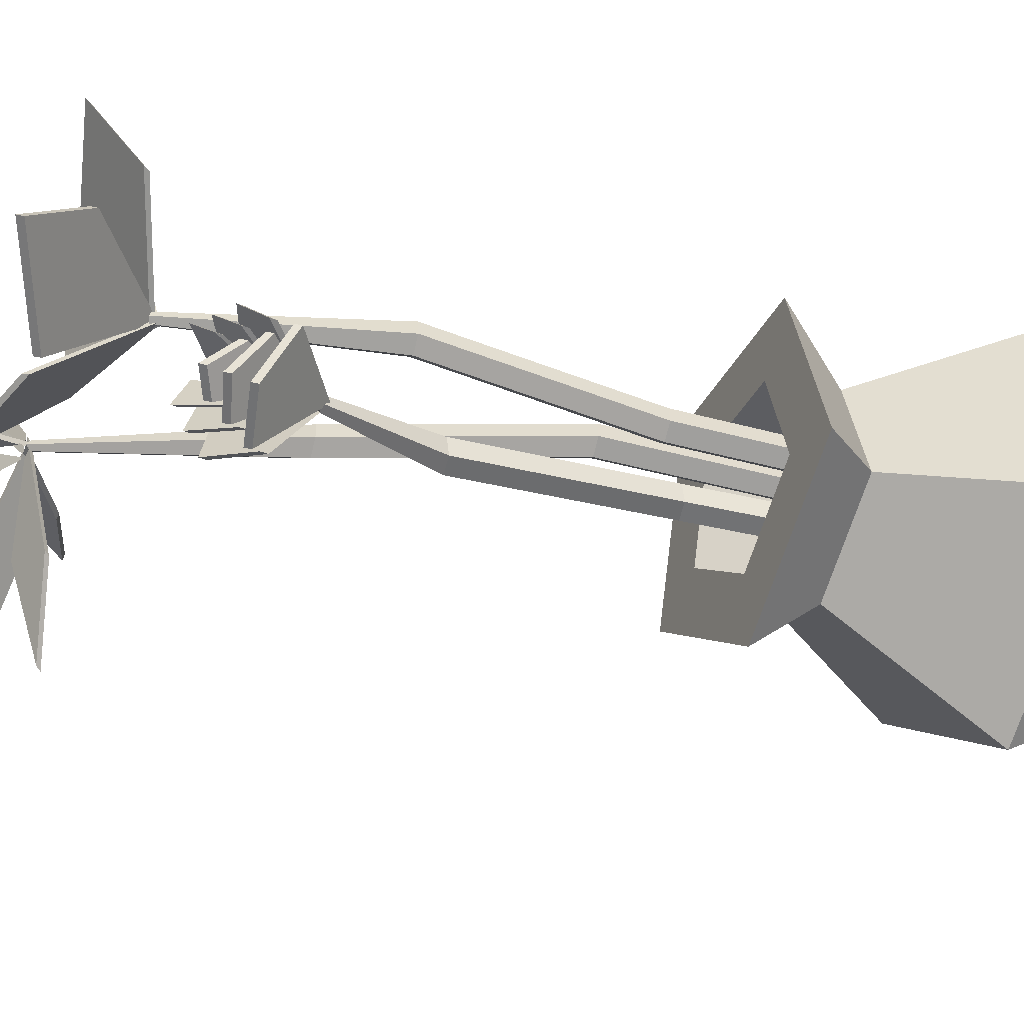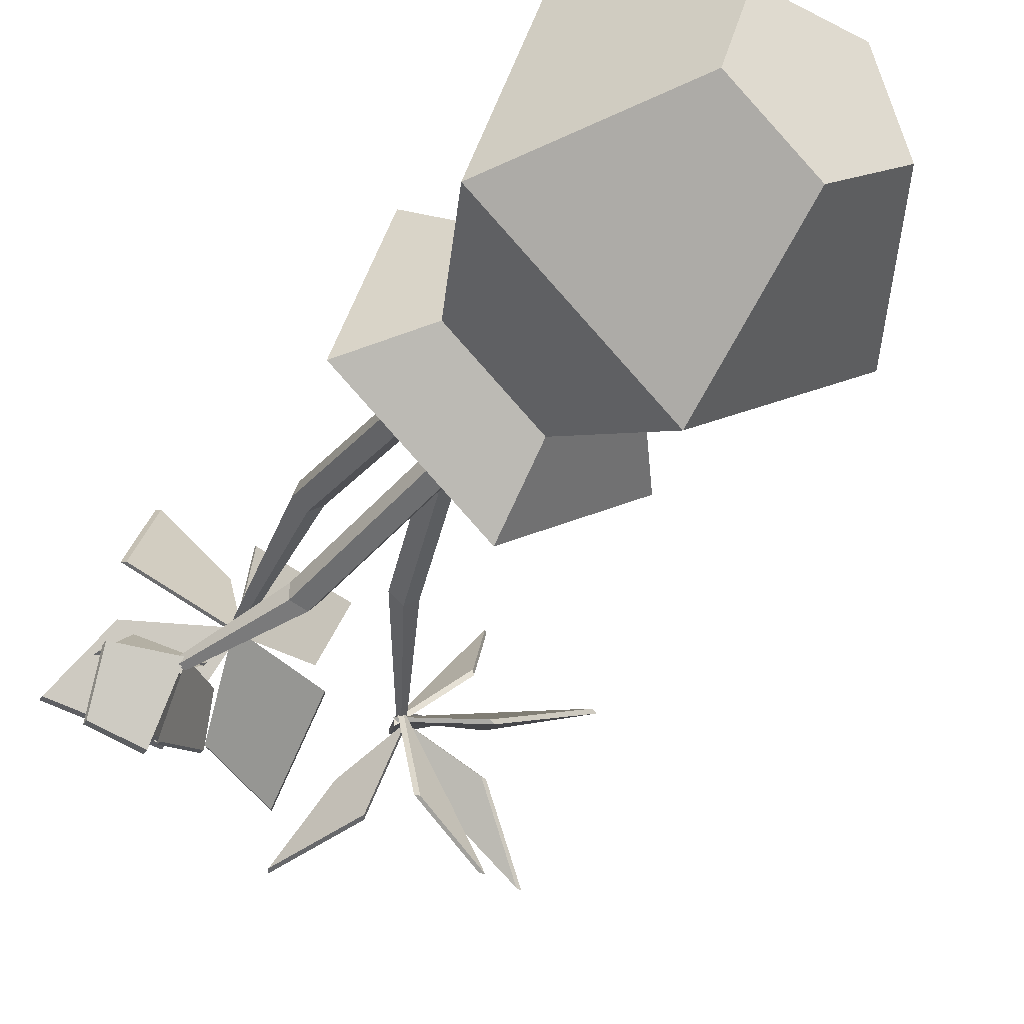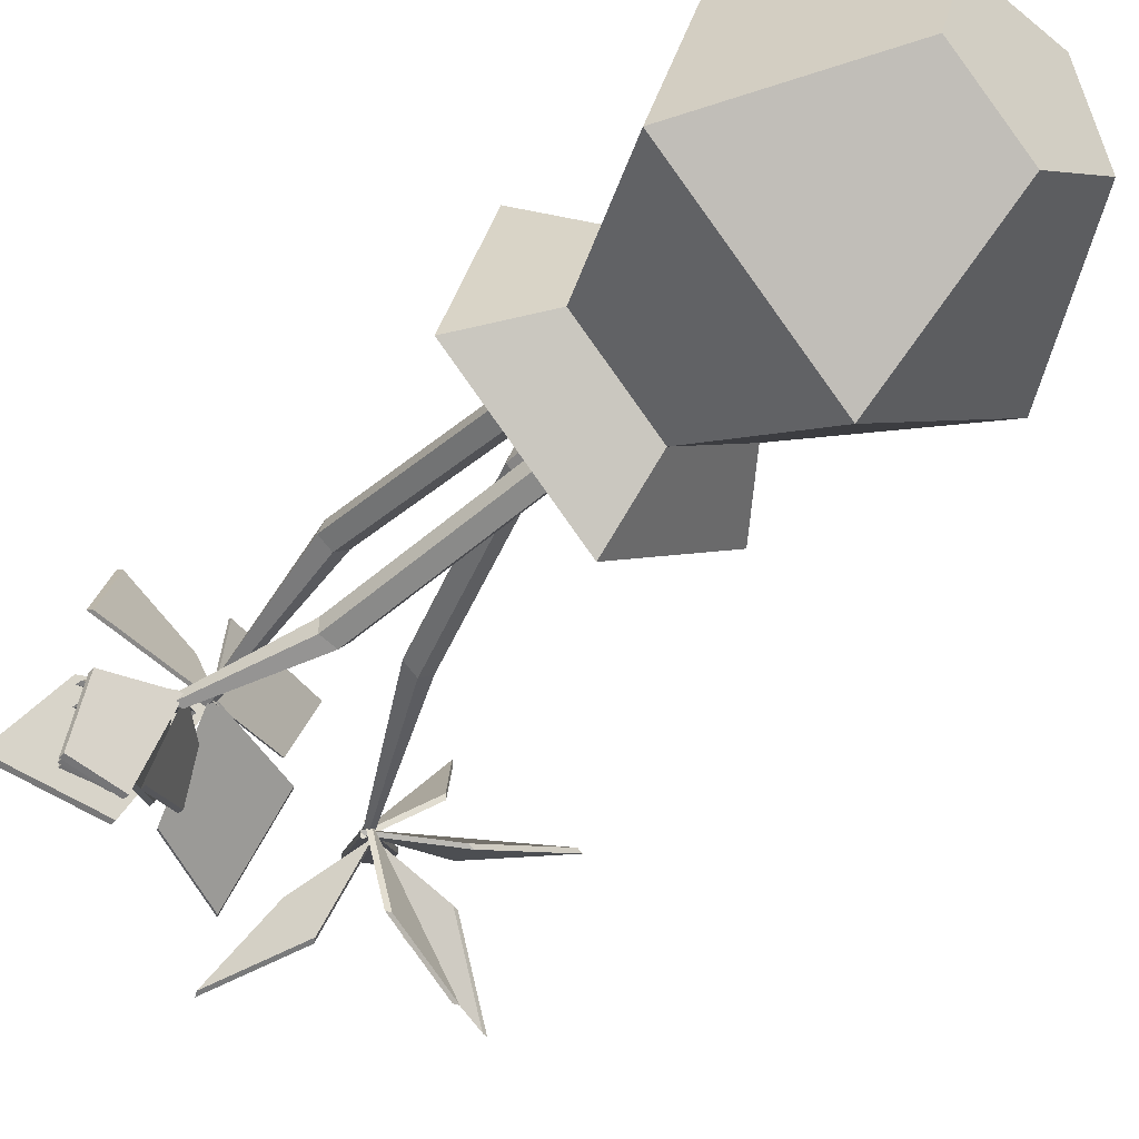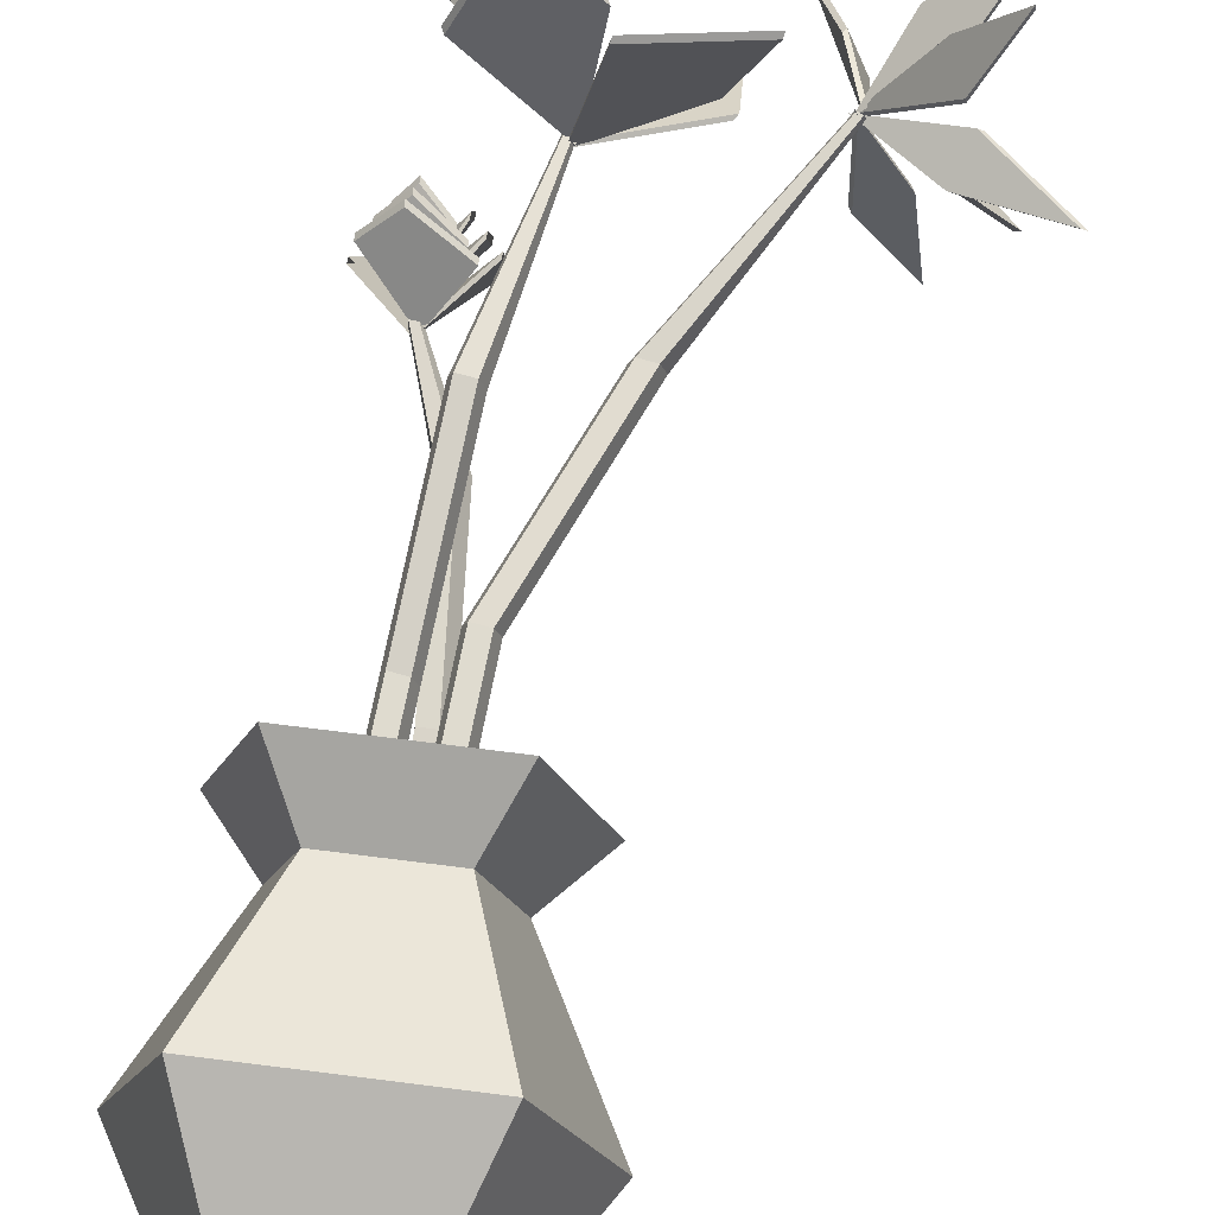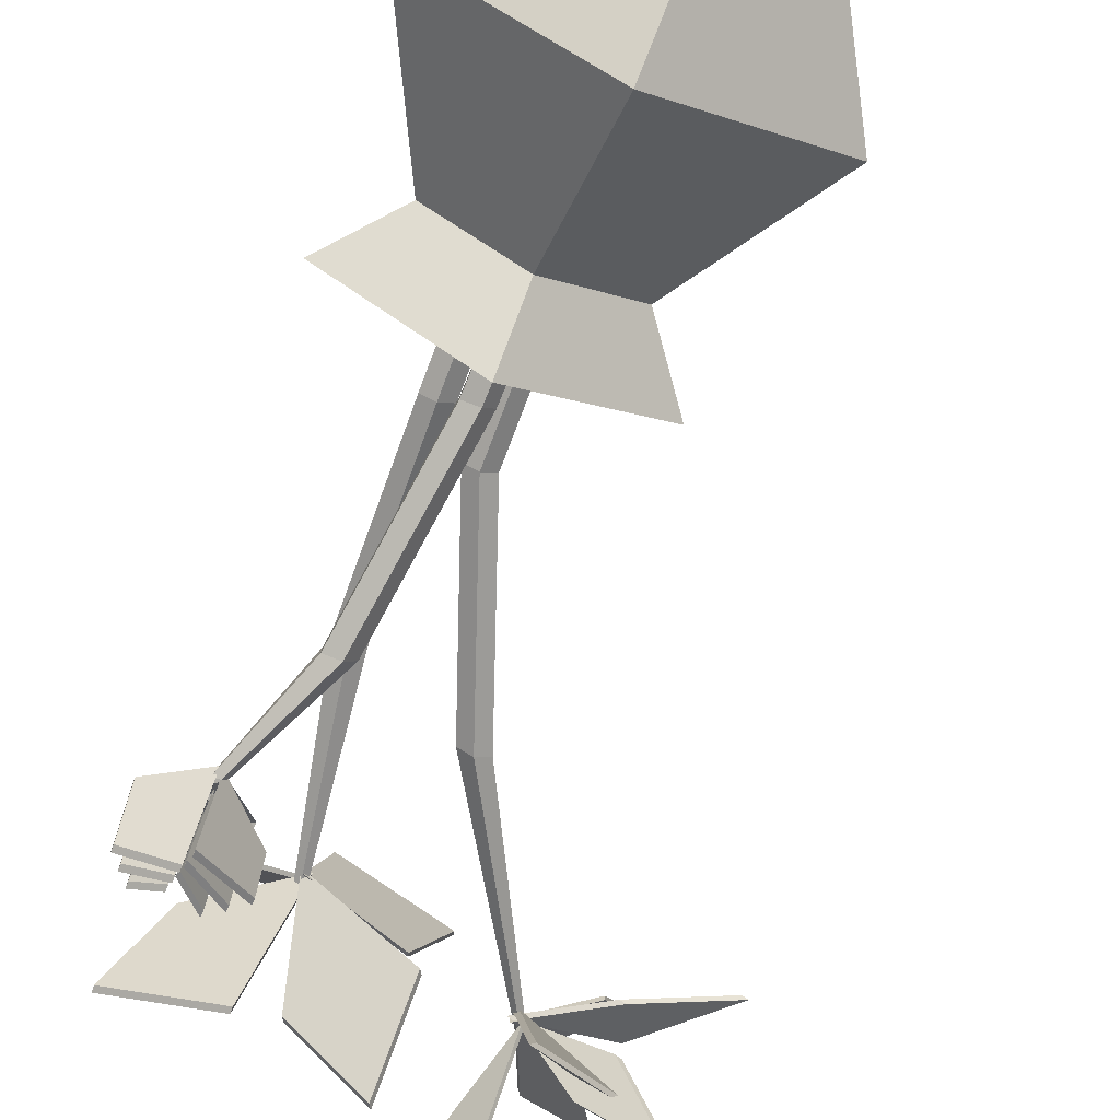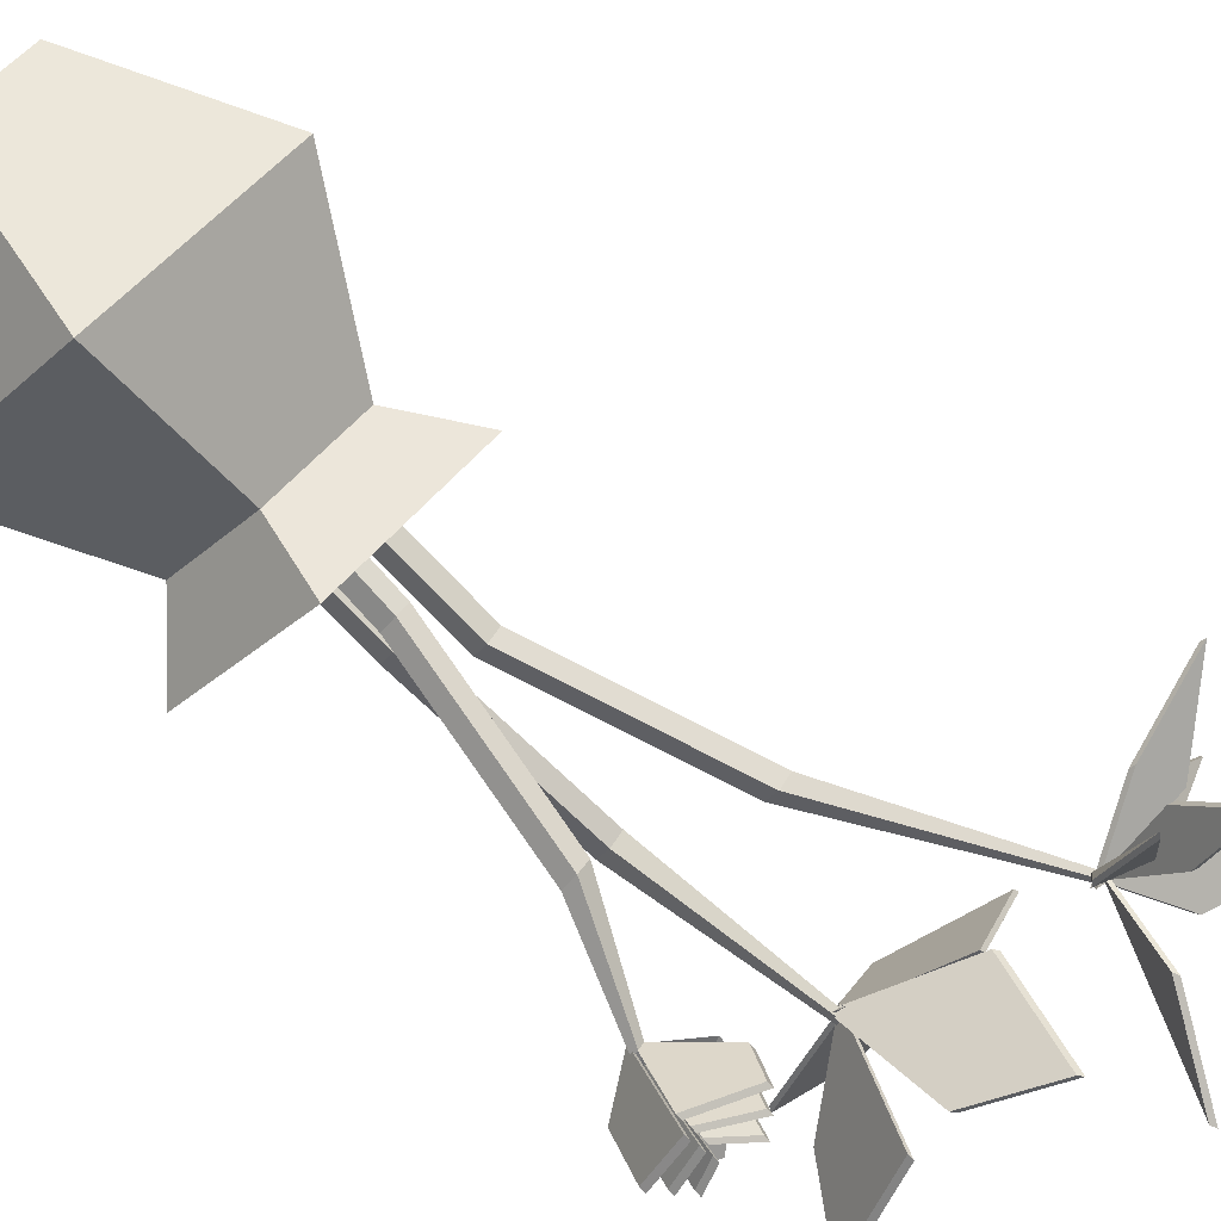
<metadata>
{"format":"obj","ext":"obj","renderer":"f3d","projection":"perspective","resolution":1024,"background":"white","views":[{"elev":-36.8,"azim":-113.8,"up":"+Z"},{"elev":-35.6,"azim":-34.5,"up":"+Z"},{"elev":-42.6,"azim":-44.0,"up":"+Z"},{"elev":70.4,"azim":7.2,"up":"+Z"},{"elev":-71.6,"azim":-24.4,"up":"+Z"},{"elev":-79.0,"azim":40.2,"up":"+Z"}]}
</metadata>
<code>
o Vase_Cube.002
v -3.3e-05 0.006387 0.08219
v -3.3e-05 0.006387 -0.04098
v -3.3e-05 0.4594 -0.054
v 0.1171 0.006387 0.04413
v 0.1295 0.4594 0.04011
v 0.07237 0.006387 0.1818
v 0.08002 0.4594 0.1924
v -0.07243 0.006387 0.1818
v -0.08009 0.4594 0.1924
v -0.1172 0.006387 0.04413
v -0.1296 0.4594 0.04011
v -3.3e-05 0.2329 -0.1871
v 0.2561 0.2329 -0.001032
v 0.1583 0.2329 0.3001
v -0.1583 0.2329 0.3001
v -0.2562 0.2329 -0.001032
v -3.3e-05 0.5537 -0.04001
v 0.1162 0.5537 0.04443
v 0.07179 0.5537 0.1811
v -0.07186 0.5537 0.1811
v -0.1163 0.5537 0.04443
v 0.2085 0.5537 0.01442
v -3.3e-05 0.5537 -0.1371
v 0.1289 0.5537 0.2596
v -0.1289 0.5537 0.2596
v -0.2086 0.5537 0.01442
v -3.3e-05 0.2444 -0.04001
v -3.3e-05 0.2444 0.08219
v 0.1162 0.2444 0.04443
v 0.07179 0.2444 0.1811
v -0.07186 0.2444 0.1811
v -0.1163 0.2444 0.04443
f 1 2 4
f 11 9 25 26
f 12 3 5 13
f 1 4 6
f 9 7 24 25
f 13 5 7 14
f 1 6 8
f 5 3 23 22
f 14 7 9 15
f 1 8 10
f 7 5 22 24
f 15 9 11 16
f 1 10 2
f 3 11 26 23
f 16 11 3 12
f 10 16 12 2
f 8 15 16 10
f 6 14 15 8
f 4 13 14 6
f 2 12 13 4
f 18 17 27 29
f 20 19 30 31
f 17 21 32 27
f 19 18 29 30
f 21 20 31 32
f 17 18 22 23
f 18 19 24 22
f 19 20 25 24
f 20 21 26 25
f 21 17 23 26
f 28 29 27
f 28 30 29
f 28 31 30
f 28 32 31
f 28 27 32
o Flowers_Cylinder
v 0.3524 1.287 0.1589
v -0.01084 0.09709 0.1241
v 0.346 1.29 0.1568
v 0.009549 0.09468 0.1091
v 0.3524 1.288 0.1521
v 0.02979 0.09096 0.124
v 0.3588 1.284 0.1568
v 0.02191 0.09106 0.1482
v 0.3563 1.284 0.1644
v -0.003205 0.09485 0.1482
v 0.3484 1.288 0.1644
v 0.03032 0.7138 0.1245
v 0.05071 0.7114 0.1096
v 0.07094 0.7077 0.1244
v 0.06306 0.7078 0.1486
v 0.03795 0.7116 0.1486
v 0.1538 1.007 0.1193
v 0.1742 1.005 0.1043
v 0.1945 1.001 0.1192
v 0.1866 1.001 0.1433
v 0.1615 1.005 0.1434
v 0.06672 1.233 0.1475
v -0.08299 0.04303 0.1109
v 0.05935 1.236 0.1451
v -0.0626 0.04063 0.09597
v 0.06676 1.234 0.1397
v -0.04236 0.03691 0.1109
v 0.07412 1.23 0.1451
v -0.05024 0.03701 0.135
v 0.07125 1.23 0.1538
v -0.07535 0.0408 0.135
v 0.06213 1.234 0.1539
v -0.04183 0.6598 0.1113
v -0.02144 0.6574 0.09638
v -0.001203 0.6537 0.1113
v -0.009085 0.6538 0.1354
v -0.0342 0.6575 0.1354
v -0.01626 0.9529 0.1576
v 0.004127 0.9505 0.1426
v 0.02437 0.9467 0.1575
v 0.01648 0.9469 0.1816
v -0.008628 0.9506 0.1817
v -0.07474 1.085 -0.02613
v -0.02883 0.01316 0.09148
v -0.08278 1.088 -0.01971
v -0.03013 0.01075 0.06624
v -0.08341 1.086 -0.03189
v -0.006584 0.007032 0.05749
v -0.07205 1.082 -0.03611
v 0.00927 0.007136 0.07732
v -0.0644 1.082 -0.02654
v -0.004477 0.01092 0.09833
v -0.07103 1.086 -0.0164
v -0.005901 0.6299 0.0573
v -0.007203 0.6275 0.03206
v 0.01634 0.6238 0.0233
v 0.0322 0.6239 0.04314
v 0.01845 0.6277 0.06415
v -0.03004 0.923 0.01323
v -0.03134 0.9206 -0.01202
v -0.007794 0.9169 -0.02077
v 0.00806 0.917 -0.000938
v -0.005688 0.9208 0.02007
v 0.4297 1.332 0.2595
v 0.431 1.333 0.2503
v 0.3438 1.292 0.1495
v 0.3451 1.292 0.1403
v 0.5024 1.316 0.3633
v 0.5038 1.316 0.3541
v 0.4506 1.268 0.2533
v 0.452 1.268 0.2441
v 0.3255 1.404 0.1077
v 0.33 1.412 0.105
v 0.2904 1.508 0.01181
v 0.2949 1.515 0.009085
v 0.358 1.287 0.1468
v 0.3625 1.295 0.144
v 0.3554 1.378 0.0522
v 0.3599 1.385 0.04948
v 0.4191 1.269 0.03653
v 0.4141 1.276 0.04011
v 0.3506 1.282 0.1641
v 0.3456 1.289 0.1677
v 0.441 1.221 -0.08006
v 0.436 1.228 -0.07647
v 0.3574 1.246 0.01783
v 0.3524 1.253 0.02141
v 0.4451 1.343 0.2115
v 0.451 1.35 0.2089
v 0.514 1.446 0.2879
v 0.5199 1.452 0.2853
v 0.3448 1.283 0.1599
v 0.3507 1.29 0.1573
v 0.3991 1.393 0.2054
v 0.405 1.4 0.2028
v 0.4458 1.219 0.1484
v 0.454 1.219 0.1441
v 0.5782 1.175 0.1891
v 0.5864 1.175 0.1848
v 0.3402 1.291 0.1519
v 0.3484 1.291 0.1476
v 0.4682 1.277 0.1764
v 0.4764 1.278 0.172
v 0.4315 1.312 0.05669
v 0.4406 1.314 0.05593
v 0.5281 1.279 -0.04682
v 0.5372 1.281 -0.04759
v 0.3497 1.289 0.1522
v 0.3588 1.291 0.1514
v 0.4547 1.253 0.08256
v 0.4638 1.255 0.08179
v -0.04569 1.329 0.1798
v -0.04511 1.339 0.1792
v -0.09685 1.417 0.09327
v -0.09627 1.426 0.09265
v 0.07497 1.221 0.1525
v 0.07555 1.23 0.1518
v 0.04552 1.351 0.03695
v 0.0461 1.36 0.03632
v 0.09923 1.307 0.2846
v 0.09518 1.315 0.287
v 0.007267 1.338 0.3763
v 0.003216 1.346 0.3786
v 0.07694 1.223 0.145
v 0.07289 1.231 0.1474
v -0.06238 1.283 0.235
v -0.06643 1.291 0.2374
v 0.2137 1.277 0.1783
v 0.2157 1.284 0.1839
v 0.2687 1.284 0.2996
v 0.2707 1.291 0.3052
v 0.06415 1.221 0.1396
v 0.06613 1.228 0.1452
v 0.1049 1.254 0.3079
v 0.1069 1.261 0.3135
v 0.1006 1.349 0.05635
v 0.1058 1.357 0.05905
v 0.2231 1.39 0.02249
v 0.2283 1.397 0.02519
v 0.06023 1.218 0.1465
v 0.06541 1.225 0.1492
v 0.2274 1.273 0.1421
v 0.2326 1.281 0.1448
v -0.1523 1.132 0.002563
v -0.1517 1.142 0.001937
v -0.1482 1.173 -0.08398
v -0.1476 1.182 -0.08461
v -0.0781 1.073 -0.02479
v -0.07752 1.082 -0.02541
v -0.07731 1.154 -0.1097
v -0.07673 1.163 -0.1103
v -0.01517 1.137 0.02493
v -0.01598 1.146 0.02466
v -0.09563 1.178 0.05707
v -0.09644 1.187 0.0568
v -0.07081 1.077 -0.03122
v -0.07162 1.087 -0.03149
v -0.1484 1.158 0.003265
v -0.1492 1.167 0.002996
v -0.07131 1.134 -0.1056
v -0.07094 1.144 -0.1048
v 0.007691 1.175 -0.07
v 0.008061 1.184 -0.06923
v -0.07307 1.075 -0.02654
v -0.0727 1.084 -0.02577
v 0.005628 1.156 0.005334
v 0.005998 1.165 0.006105
v -0.136 1.157 -0.003688
v -0.1356 1.166 -0.00415
v -0.1328 1.197 -0.06751
v -0.1324 1.207 -0.06797
v -0.07865 1.097 -0.02386
v -0.0782 1.106 -0.02432
v -0.07804 1.178 -0.08647
v -0.07759 1.187 -0.08693
v -0.02997 1.161 0.01281
v -0.0306 1.17 0.01261
v -0.09221 1.202 0.03651
v -0.09284 1.211 0.03631
v -0.07301 1.102 -0.0286
v -0.07364 1.111 -0.0288
v -0.133 1.183 -0.00317
v -0.1337 1.192 -0.003369
v -0.0734 1.159 -0.08343
v -0.07311 1.168 -0.08286
v -0.01229 1.199 -0.0572
v -0.012 1.209 -0.05663
v -0.07476 1.099 -0.02515
v -0.07447 1.108 -0.02458
v -0.01389 1.18 -0.001645
v -0.0136 1.189 -0.001076
v -0.1196 1.179 -0.008054
v -0.1193 1.188 -0.008374
v -0.1174 1.219 -0.05223
v -0.1171 1.229 -0.05255
v -0.07954 1.119 -0.02201
v -0.07923 1.128 -0.02234
v -0.07912 1.2 -0.06536
v -0.0788 1.209 -0.06568
v -0.04557 1.183 0.003366
v -0.046 1.192 0.003229
v -0.089 1.224 0.01977
v -0.08944 1.233 0.01964
v -0.0756 1.124 -0.0253
v -0.07604 1.133 -0.02544
v -0.1175 1.204 -0.007695
v -0.1179 1.214 -0.007833
v -0.07588 1.181 -0.06326
v -0.07568 1.19 -0.06286
v -0.03322 1.221 -0.0451
v -0.03302 1.231 -0.04471
v -0.07683 1.121 -0.02291
v -0.07663 1.13 -0.02252
v -0.03434 1.202 -0.006639
v -0.03414 1.211 -0.006245
f 33 37 35
f 49 35 37 50
f 33 39 37
f 50 37 39 51
f 33 41 39
f 51 39 41 52
f 33 43 41
f 52 41 43 53
f 33 35 43
f 53 43 35 49
f 42 48 44 34
f 40 47 48 42
f 38 46 47 40
f 36 45 46 38
f 34 44 45 36
f 48 53 49 44
f 47 52 53 48
f 46 51 52 47
f 45 50 51 46
f 44 49 50 45
f 54 58 56
f 70 56 58 71
f 54 60 58
f 71 58 60 72
f 54 62 60
f 72 60 62 73
f 54 64 62
f 73 62 64 74
f 54 56 64
f 74 64 56 70
f 63 69 65 55
f 61 68 69 63
f 59 67 68 61
f 57 66 67 59
f 55 65 66 57
f 69 74 70 65
f 68 73 74 69
f 67 72 73 68
f 66 71 72 67
f 65 70 71 66
f 75 79 77
f 91 77 79 92
f 75 81 79
f 92 79 81 93
f 75 83 81
f 93 81 83 94
f 75 85 83
f 94 83 85 95
f 75 77 85
f 95 85 77 91
f 84 90 86 76
f 82 89 90 84
f 80 88 89 82
f 78 87 88 80
f 76 86 87 78
f 90 95 91 86
f 89 94 95 90
f 88 93 94 89
f 87 92 93 88
f 86 91 92 87
f 96 97 99 98
f 98 99 103 102
f 102 103 101 100
f 100 101 97 96
f 98 102 100 96
f 103 99 97 101
f 104 105 107 106
f 106 107 111 110
f 110 111 109 108
f 108 109 105 104
f 106 110 108 104
f 111 107 105 109
f 112 113 115 114
f 114 115 119 118
f 118 119 117 116
f 116 117 113 112
f 114 118 116 112
f 119 115 113 117
f 120 121 123 122
f 122 123 127 126
f 126 127 125 124
f 124 125 121 120
f 122 126 124 120
f 127 123 121 125
f 128 129 131 130
f 130 131 135 134
f 134 135 133 132
f 132 133 129 128
f 130 134 132 128
f 135 131 129 133
f 136 137 139 138
f 138 139 143 142
f 142 143 141 140
f 140 141 137 136
f 138 142 140 136
f 143 139 137 141
f 144 145 147 146
f 146 147 151 150
f 150 151 149 148
f 148 149 145 144
f 146 150 148 144
f 151 147 145 149
f 152 153 155 154
f 154 155 159 158
f 158 159 157 156
f 156 157 153 152
f 154 158 156 152
f 159 155 153 157
f 160 161 163 162
f 162 163 167 166
f 166 167 165 164
f 164 165 161 160
f 162 166 164 160
f 167 163 161 165
f 168 169 171 170
f 170 171 175 174
f 174 175 173 172
f 172 173 169 168
f 170 174 172 168
f 175 171 169 173
f 176 177 179 178
f 178 179 183 182
f 182 183 181 180
f 178 182 180 176
f 183 179 177 181
f 184 185 187 186
f 186 187 191 190
f 190 191 189 188
f 186 190 188 184
f 191 187 185 189
f 192 193 195 194
f 194 195 199 198
f 198 199 197 196
f 194 198 196 192
f 199 195 193 197
f 200 201 203 202
f 202 203 207 206
f 206 207 205 204
f 202 206 204 200
f 207 203 201 205
f 208 209 211 210
f 210 211 215 214
f 214 215 213 212
f 210 214 212 208
f 215 211 209 213
f 216 217 219 218
f 218 219 223 222
f 222 223 221 220
f 218 222 220 216
f 223 219 217 221
f 224 225 227 226
f 226 227 231 230
f 230 231 229 228
f 226 230 228 224
f 231 227 225 229
f 232 233 235 234
f 234 235 239 238
f 238 239 237 236
f 234 238 236 232
f 239 235 233 237
f 240 241 243 242
f 242 243 247 246
f 246 247 245 244
f 242 246 244 240
f 247 243 241 245

</code>
